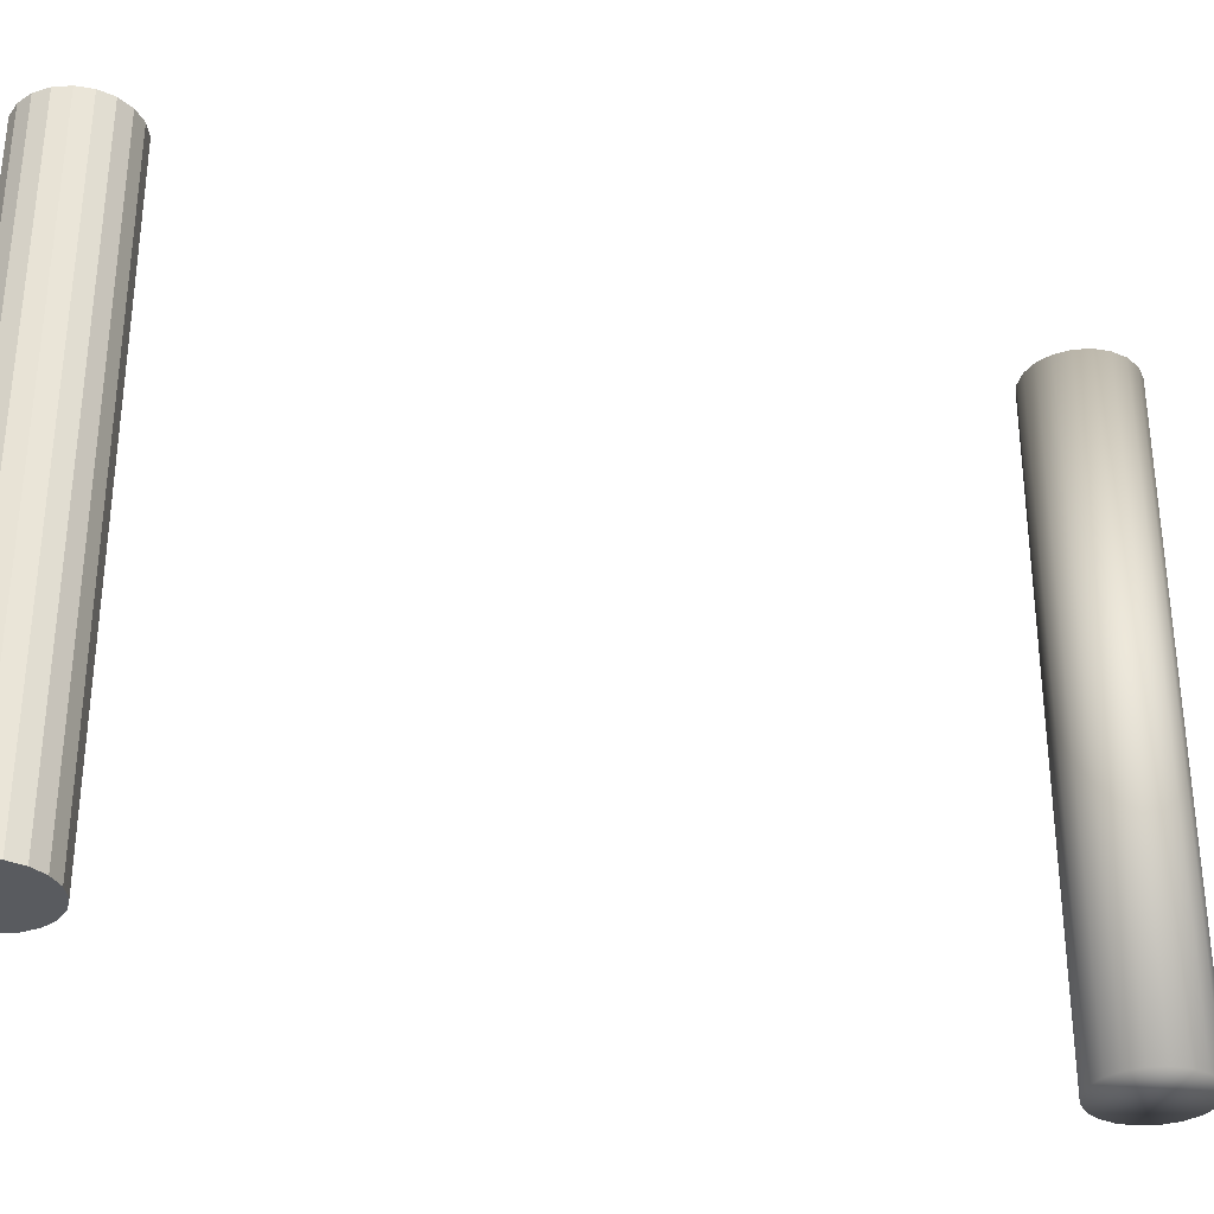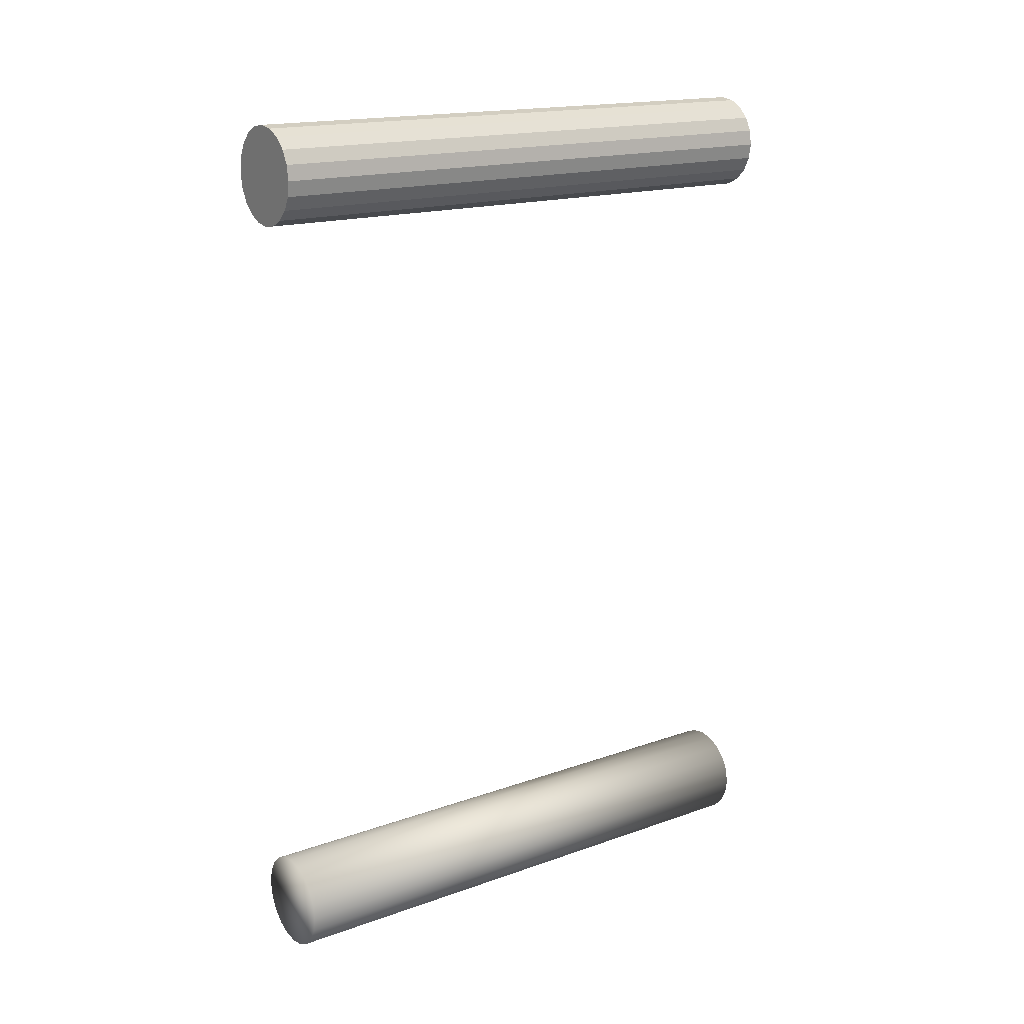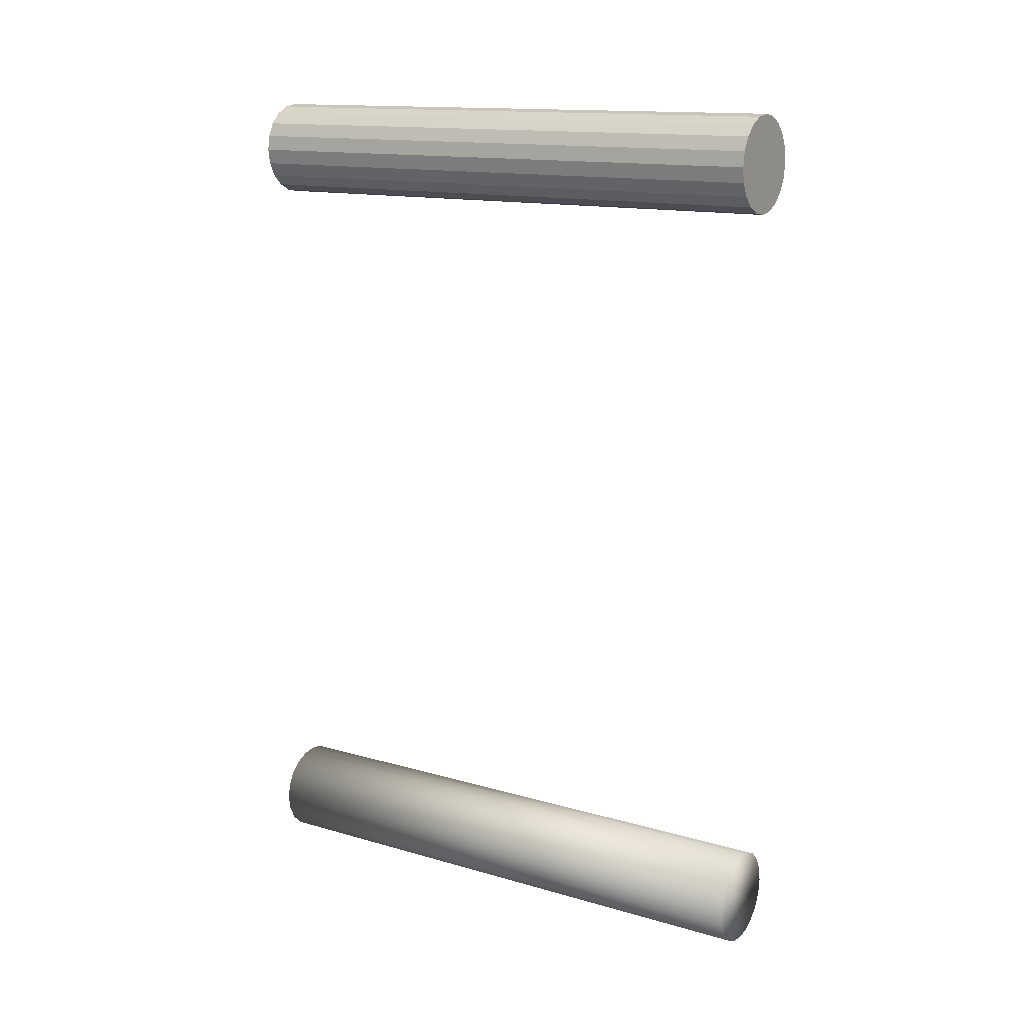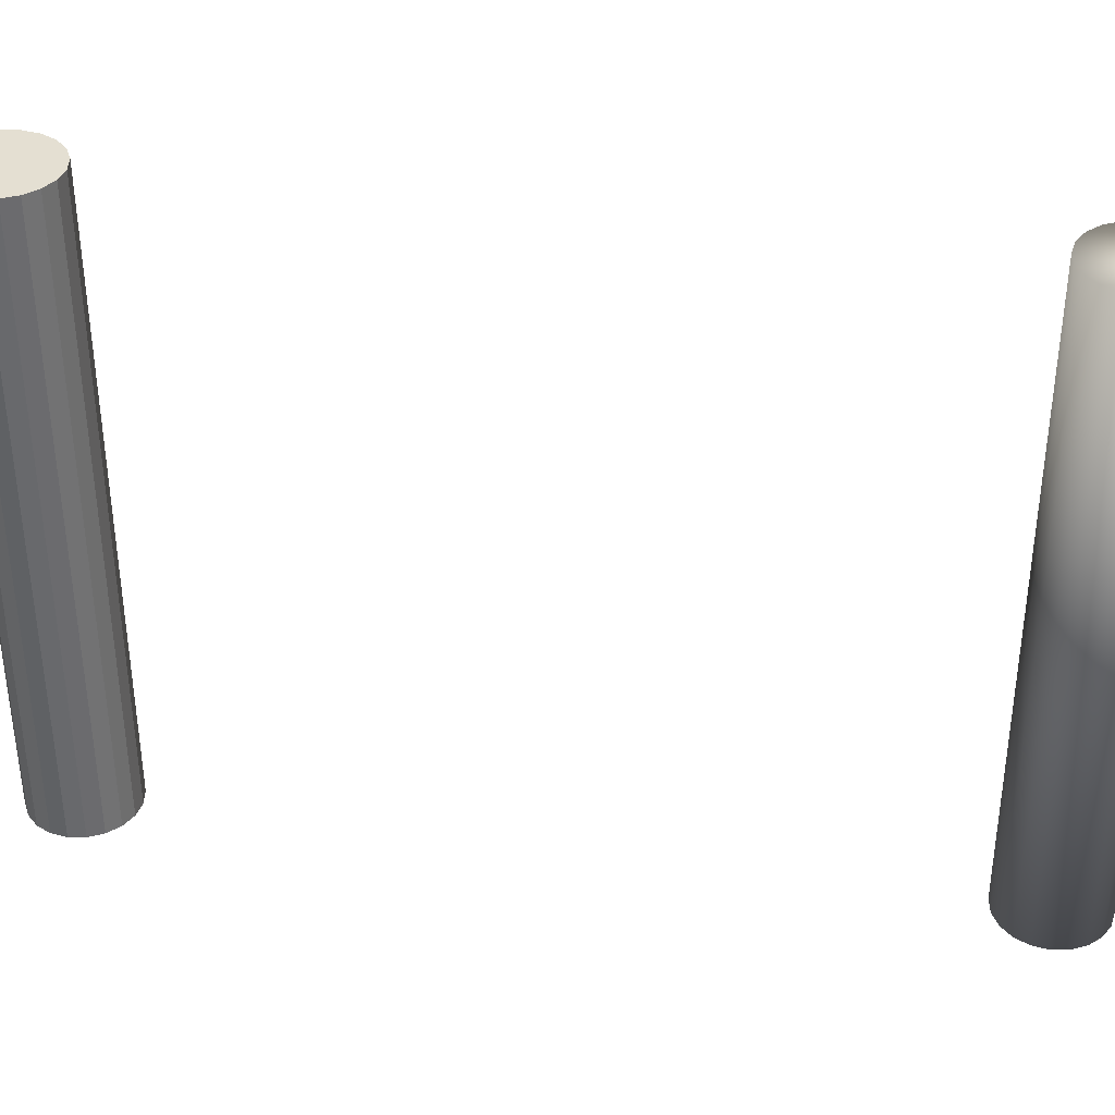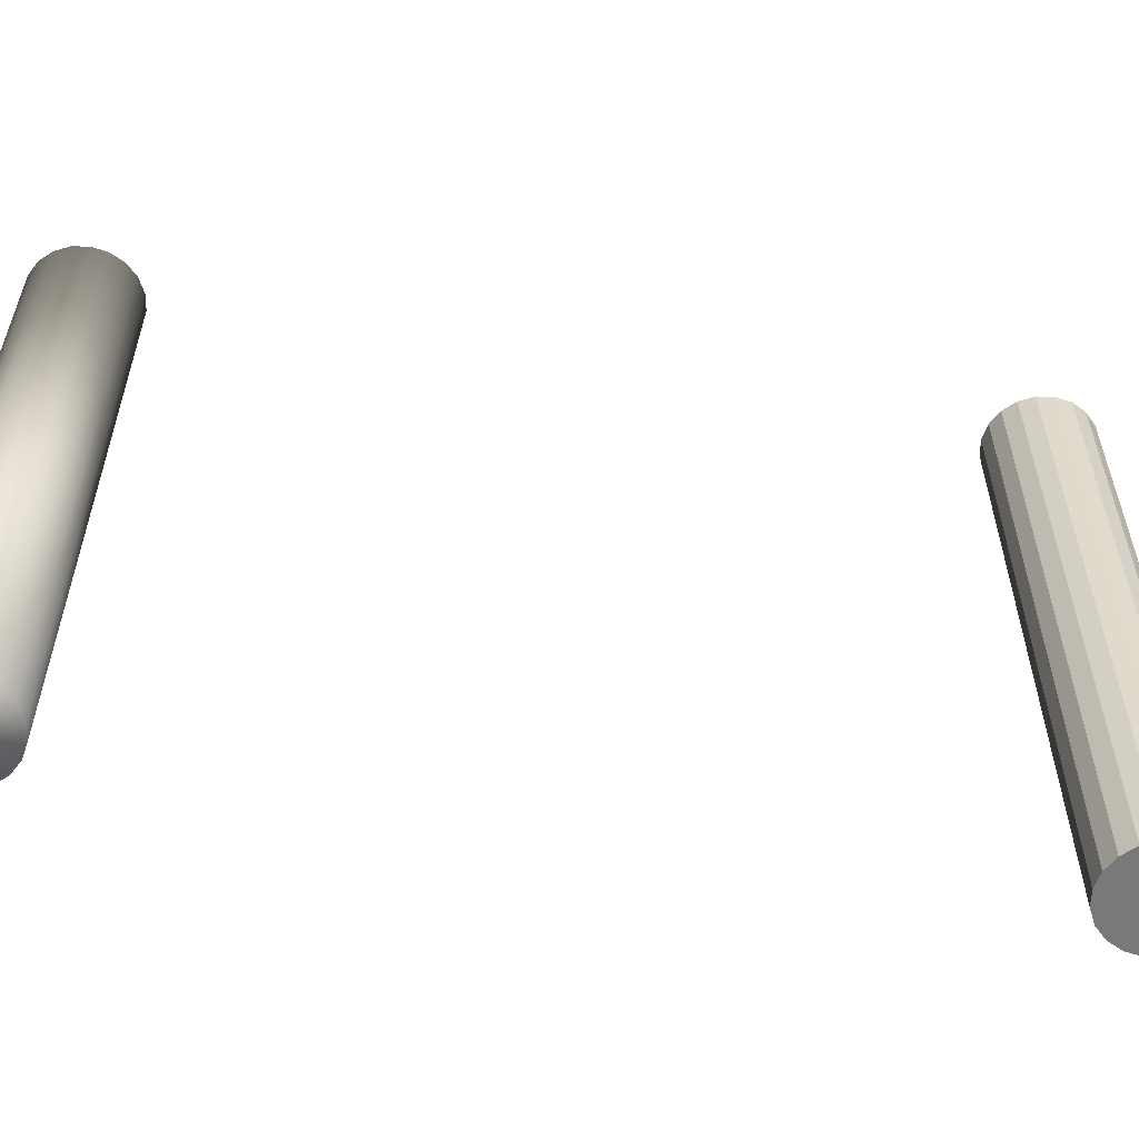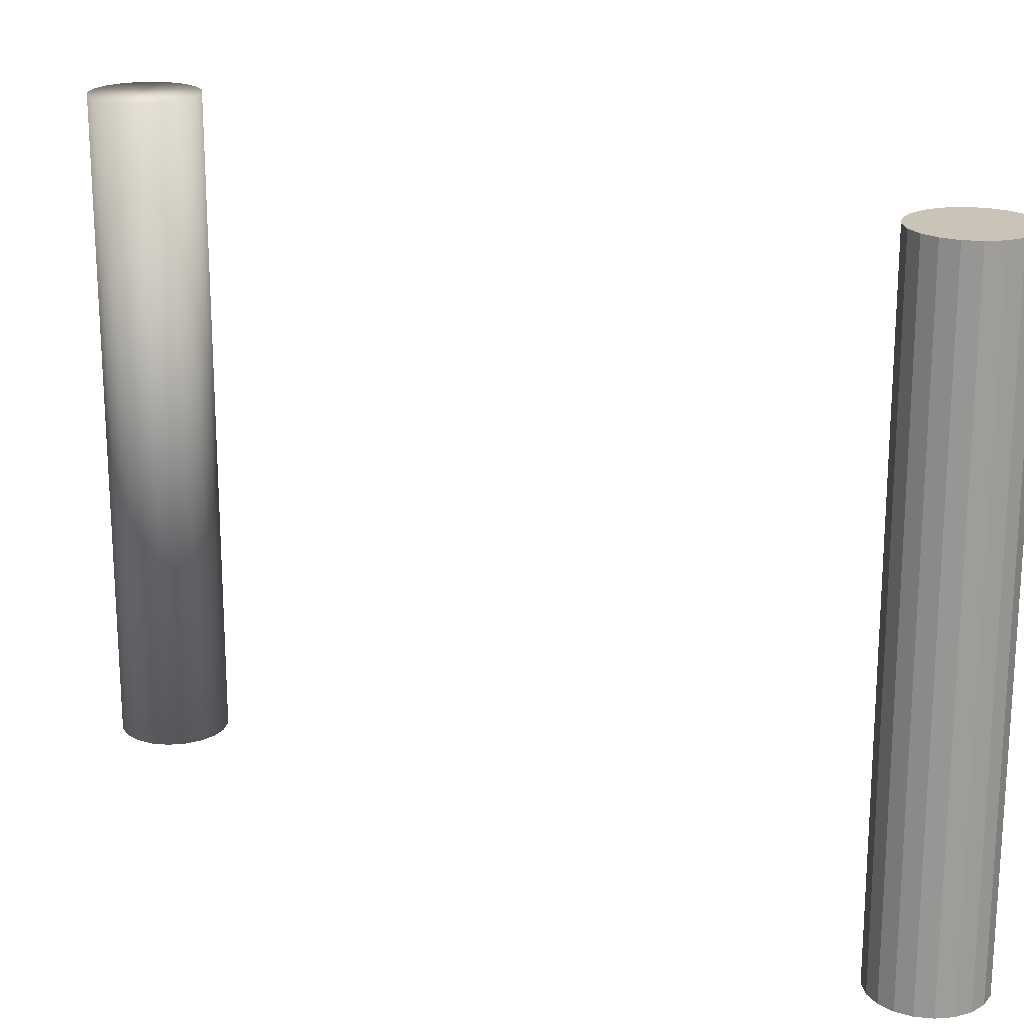
<metadata>
{"format":"obj","ext":"obj","renderer":"f3d","projection":"perspective","resolution":1024,"background":"white","views":[{"elev":-32.6,"azim":68.2,"up":"+Y"},{"elev":17.1,"azim":-125.3,"up":"+Z"},{"elev":14.2,"azim":-57.7,"up":"+Z"},{"elev":37.1,"azim":99.3,"up":"+Y"},{"elev":-57.8,"azim":-99.9,"up":"+Y"},{"elev":20.0,"azim":-52.9,"up":"+Y"}]}
</metadata>
<code>
o DoorSpilars_pilarsSouth
v 0 -1.5 -0.25
v 0 1.5 -0.25
v 0.07725 -1.5 -0.2378
v 0.07725 1.5 -0.2378
v 0.1469 -1.5 -0.2023
v 0.1469 1.5 -0.2023
v 0.2023 -1.5 -0.1469
v 0.2023 1.5 -0.1469
v 0.2378 -1.5 -0.07725
v 0.2378 1.5 -0.07725
v 0.25 -1.5 0
v 0.25 1.5 0
v 0.2378 -1.5 0.07725
v 0.2378 1.5 0.07725
v 0.2023 -1.5 0.1469
v 0.2023 1.5 0.1469
v 0.1469 -1.5 0.2023
v 0.1469 1.5 0.2023
v 0.07725 -1.5 0.2378
v 0.07725 1.5 0.2378
v 0 -1.5 0.25
v 0 1.5 0.25
v -0.07725 -1.5 0.2378
v -0.07725 1.5 0.2378
v -0.1469 -1.5 0.2023
v -0.1469 1.5 0.2023
v -0.2023 -1.5 0.1469
v -0.2023 1.5 0.1469
v -0.2378 -1.5 0.07725
v -0.2378 1.5 0.07725
v -0.25 -1.5 0
v -0.25 1.5 0
v -0.2378 -1.5 -0.07725
v -0.2378 1.5 -0.07725
v -0.2023 -1.5 -0.1469
v -0.2023 1.5 -0.1469
v -0.1469 -1.5 -0.2023
v -0.1469 1.5 -0.2023
v -0.07725 -1.5 -0.2378
v -0.07725 1.5 -0.2378
v 0 -1.5 3.75
v 0 1.5 3.75
v 0.07725 -1.5 3.762
v 0.07725 1.5 3.762
v 0.1469 -1.5 3.798
v 0.1469 1.5 3.798
v 0.2023 -1.5 3.853
v 0.2023 1.5 3.853
v 0.2378 -1.5 3.923
v 0.2378 1.5 3.923
v 0.25 -1.5 4
v 0.25 1.5 4
v 0.2378 -1.5 4.077
v 0.2378 1.5 4.077
v 0.2023 -1.5 4.147
v 0.2023 1.5 4.147
v 0.1469 -1.5 4.202
v 0.1469 1.5 4.202
v 0.07725 -1.5 4.238
v 0.07725 1.5 4.238
v 0 -1.5 4.25
v 0 1.5 4.25
v -0.07725 -1.5 4.238
v -0.07725 1.5 4.238
v -0.1469 -1.5 4.202
v -0.1469 1.5 4.202
v -0.2023 -1.5 4.147
v -0.2023 1.5 4.147
v -0.2378 -1.5 4.077
v -0.2378 1.5 4.077
v -0.25 -1.5 4
v -0.25 1.5 4
v -0.2378 -1.5 3.923
v -0.2378 1.5 3.923
v -0.2023 -1.5 3.853
v -0.2023 1.5 3.853
v -0.1469 -1.5 3.798
v -0.1469 1.5 3.798
v -0.07725 -1.5 3.762
v -0.07725 1.5 3.762
v -0.2601 1.25 4.25
v -0.2601 1.25 2.25
v -0.2601 1.25 1.75
v -0.2601 1.25 -0.25
v 0.2927 1.25 1.75
v 0.2927 1.25 -0.25
f 42 43 41
f 44 45 43
f 46 47 45
f 48 49 47
f 50 51 49
f 52 53 51
f 54 55 53
f 56 57 55
f 58 59 57
f 60 61 59
f 62 63 61
f 64 65 63
f 66 67 65
f 68 69 67
f 70 71 69
f 72 73 71
f 74 75 73
f 76 77 75
f 62 54 46
f 78 79 77
f 80 41 79
f 55 71 79
f 42 44 43
f 44 46 45
f 46 48 47
f 48 50 49
f 50 52 51
f 52 54 53
f 54 56 55
f 56 58 57
f 58 60 59
f 60 62 61
f 62 64 63
f 64 66 65
f 66 68 67
f 68 70 69
f 70 72 71
f 72 74 73
f 74 76 75
f 76 78 77
f 46 44 42
f 42 80 78
f 78 76 74
f 74 72 70
f 70 68 66
f 66 64 62
f 62 60 58
f 58 56 54
f 54 52 50
f 50 48 46
f 46 42 78
f 78 74 70
f 70 66 62
f 62 58 54
f 54 50 46
f 46 78 70
f 70 62 46
f 78 80 79
f 80 42 41
f 79 41 43
f 43 45 79
f 45 47 79
f 47 49 51
f 51 53 47
f 53 55 47
f 55 57 59
f 59 61 55
f 61 63 55
f 63 65 71
f 65 67 71
f 67 69 71
f 71 73 75
f 75 77 71
f 77 79 71
f 79 47 55
f 55 63 71
f 2 3 1
f 4 5 3
f 6 7 5
f 8 9 7
f 10 11 9
f 12 13 11
f 14 15 13
f 16 17 15
f 18 19 17
f 20 21 19
f 22 23 21
f 24 25 23
f 26 27 25
f 28 29 27
f 30 31 29
f 32 33 31
f 34 35 33
f 36 37 35
f 30 22 14
f 38 39 37
f 40 1 39
f 23 31 39
f 2 4 3
f 4 6 5
f 6 8 7
f 8 10 9
f 10 12 11
f 12 14 13
f 14 16 15
f 16 18 17
f 18 20 19
f 20 22 21
f 22 24 23
f 24 26 25
f 26 28 27
f 28 30 29
f 30 32 31
f 32 34 33
f 34 36 35
f 36 38 37
f 6 4 2
f 2 40 38
f 38 36 34
f 34 32 30
f 30 28 22
f 28 26 22
f 26 24 22
f 22 20 18
f 18 16 22
f 16 14 22
f 14 12 10
f 10 8 6
f 6 2 38
f 38 34 30
f 14 10 6
f 6 38 14
f 38 30 14
f 38 40 39
f 40 2 1
f 39 1 3
f 3 5 7
f 7 9 11
f 11 13 15
f 15 17 19
f 19 21 23
f 23 25 31
f 25 27 31
f 27 29 31
f 31 33 35
f 35 37 31
f 37 39 31
f 39 3 15
f 3 7 15
f 7 11 15
f 15 19 23
f 15 23 39
l 83 84
l 82 81
l 85 86

</code>
